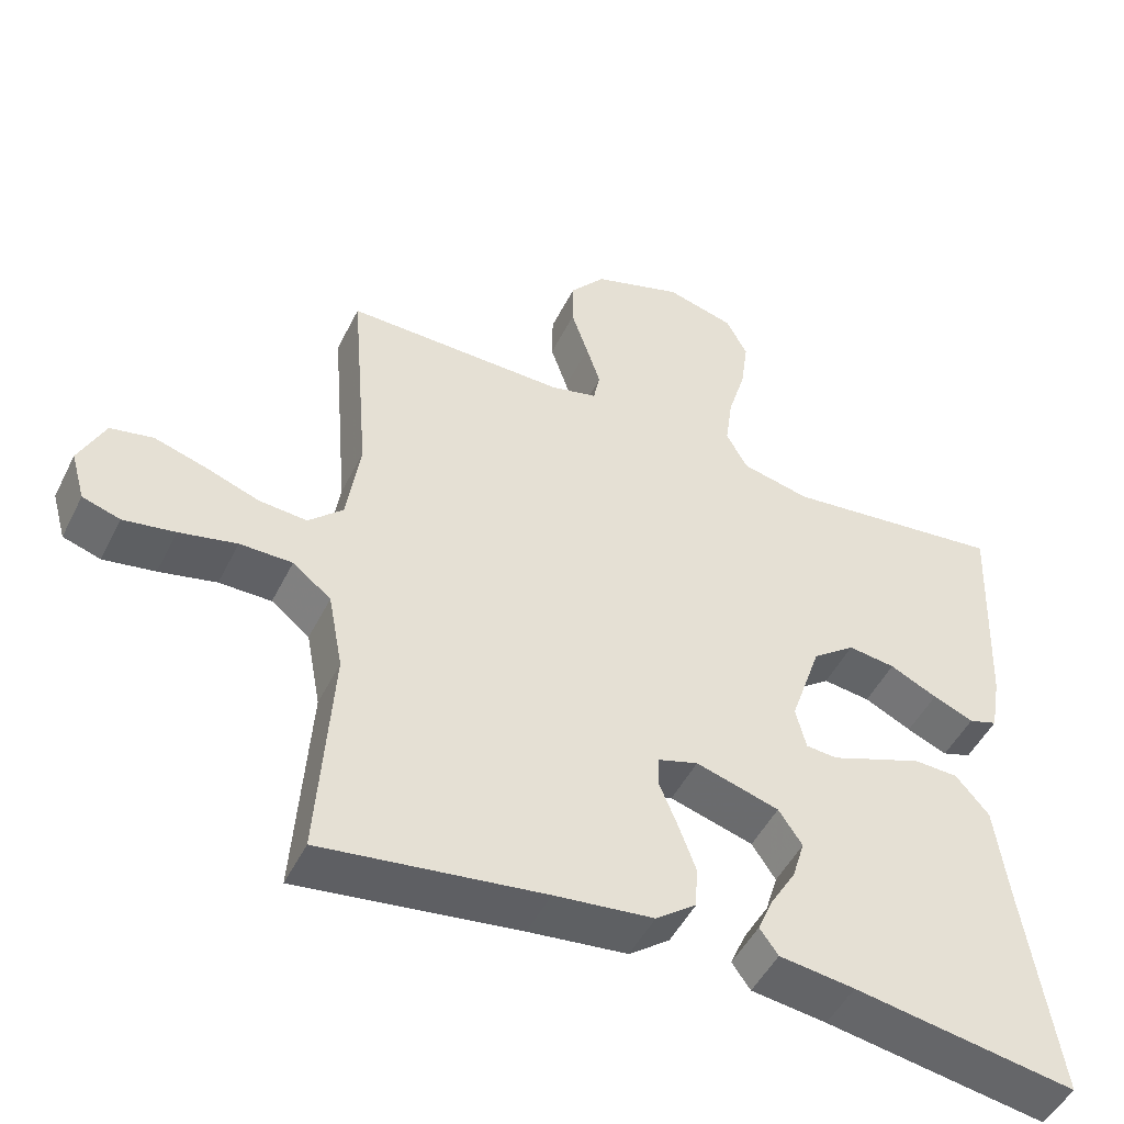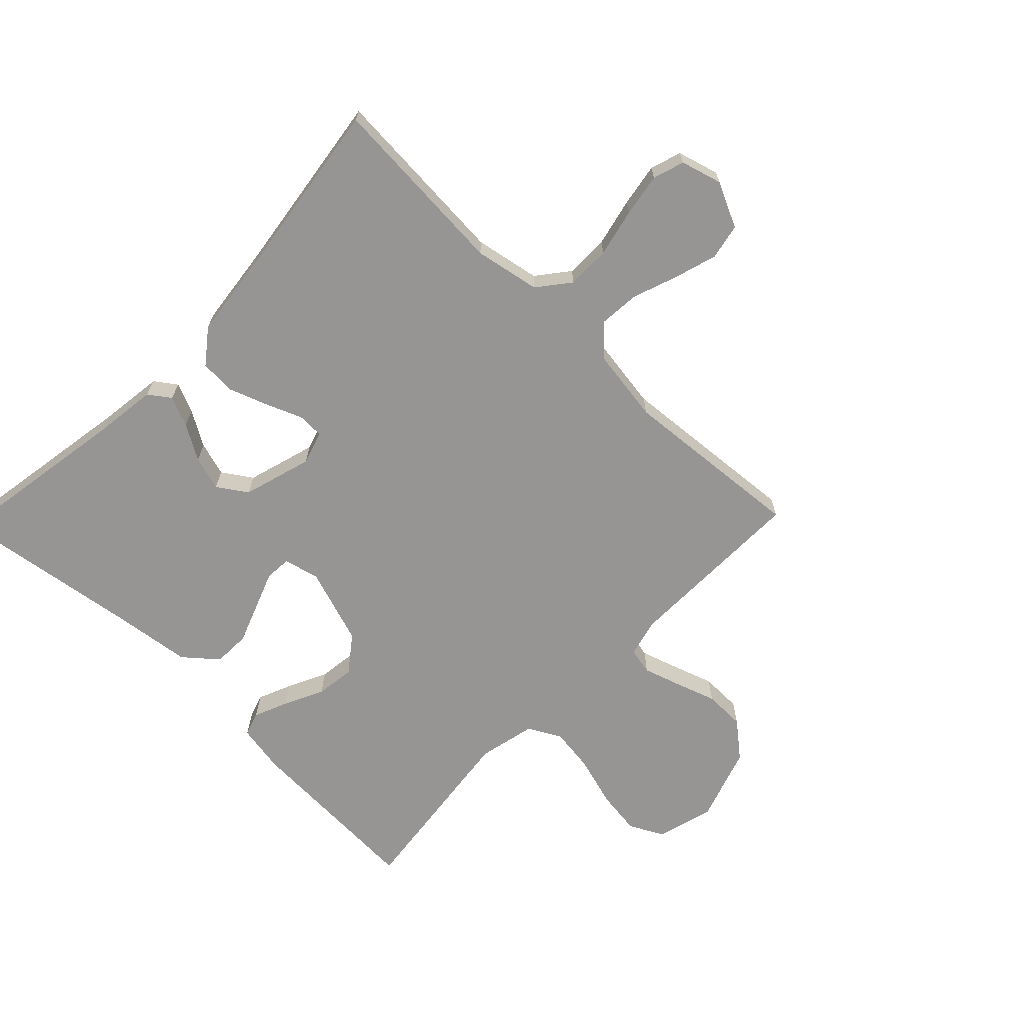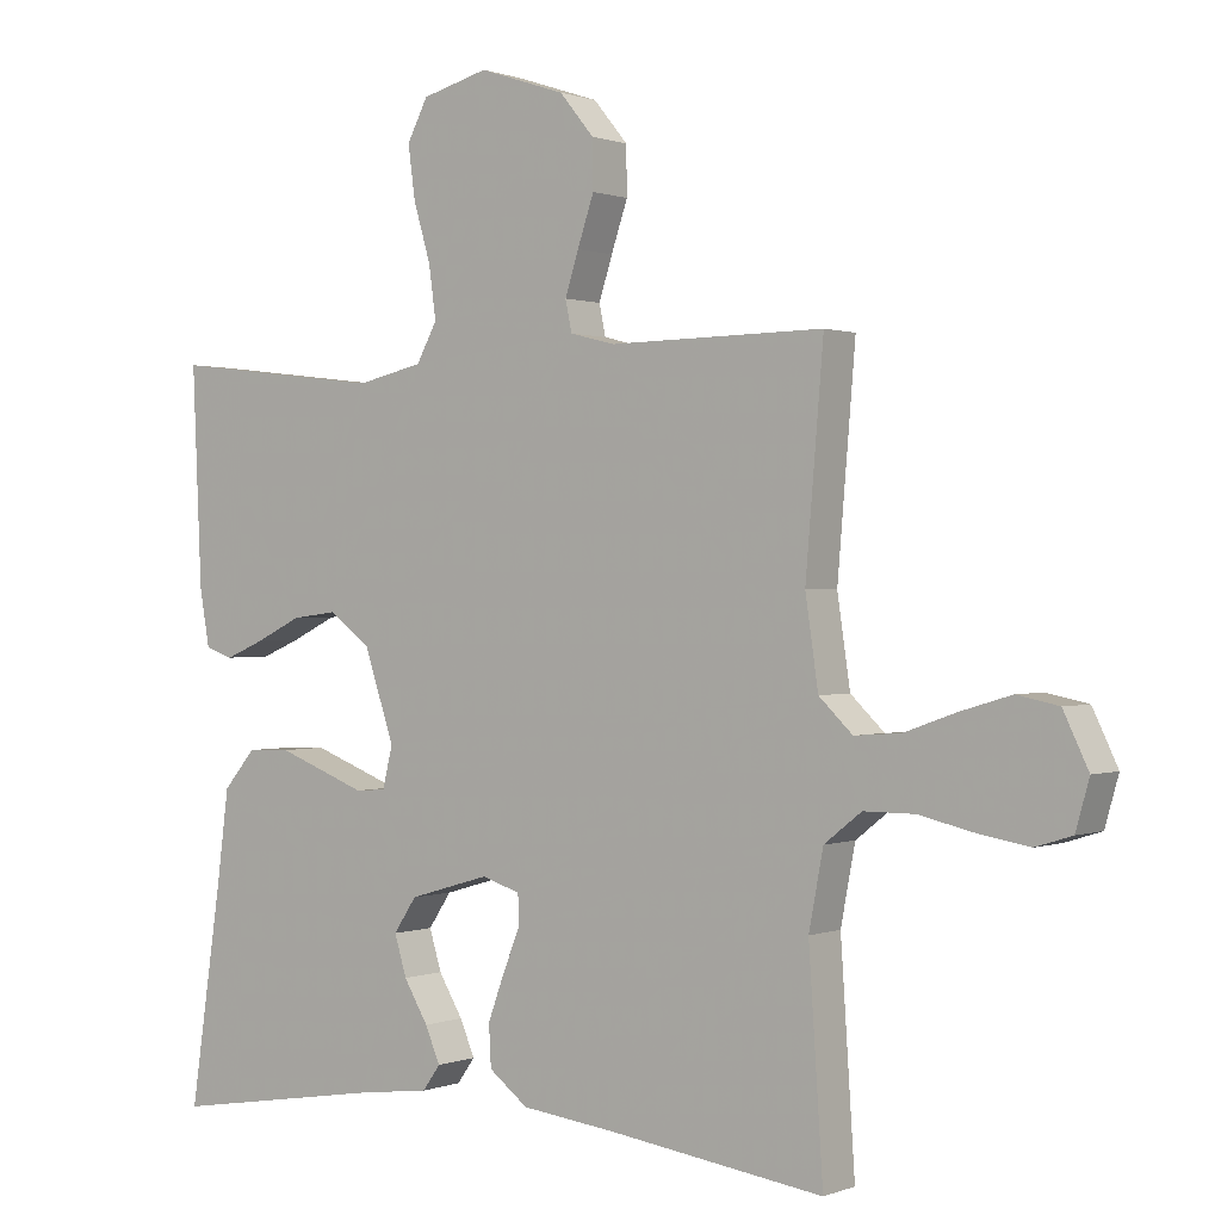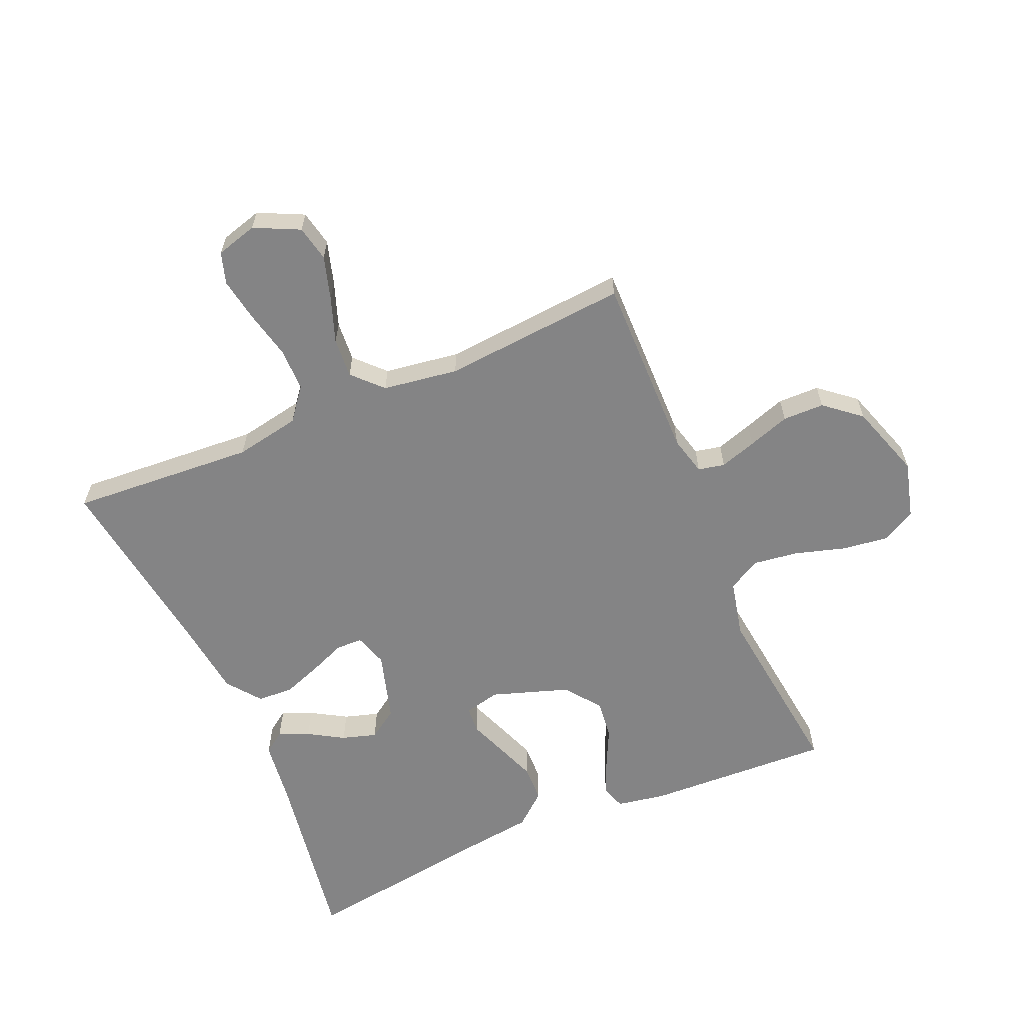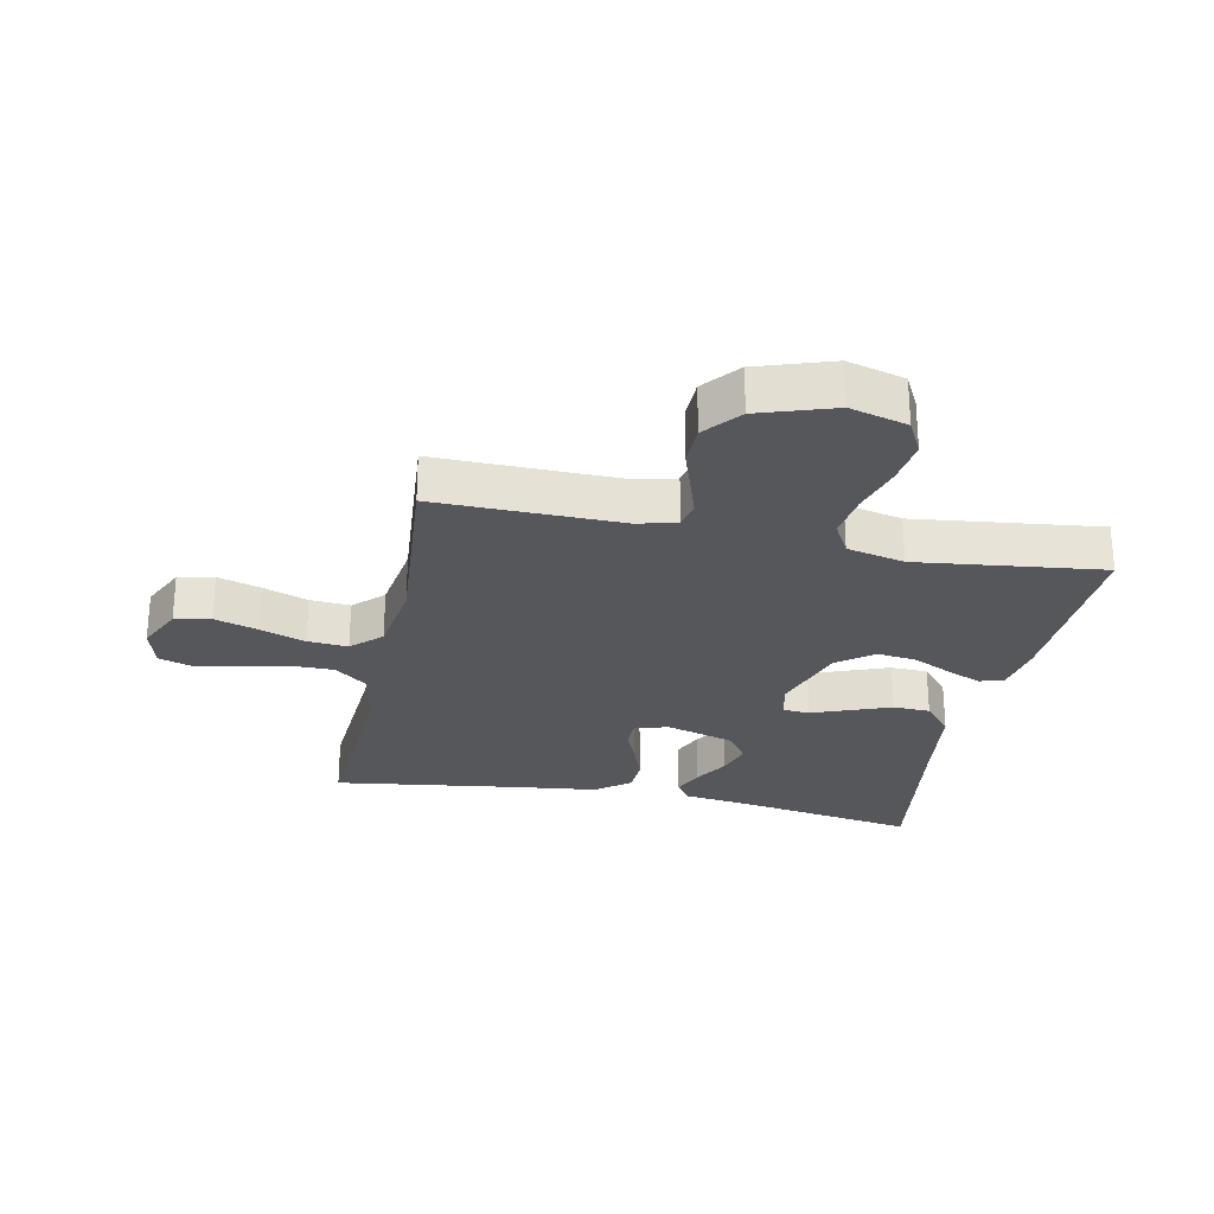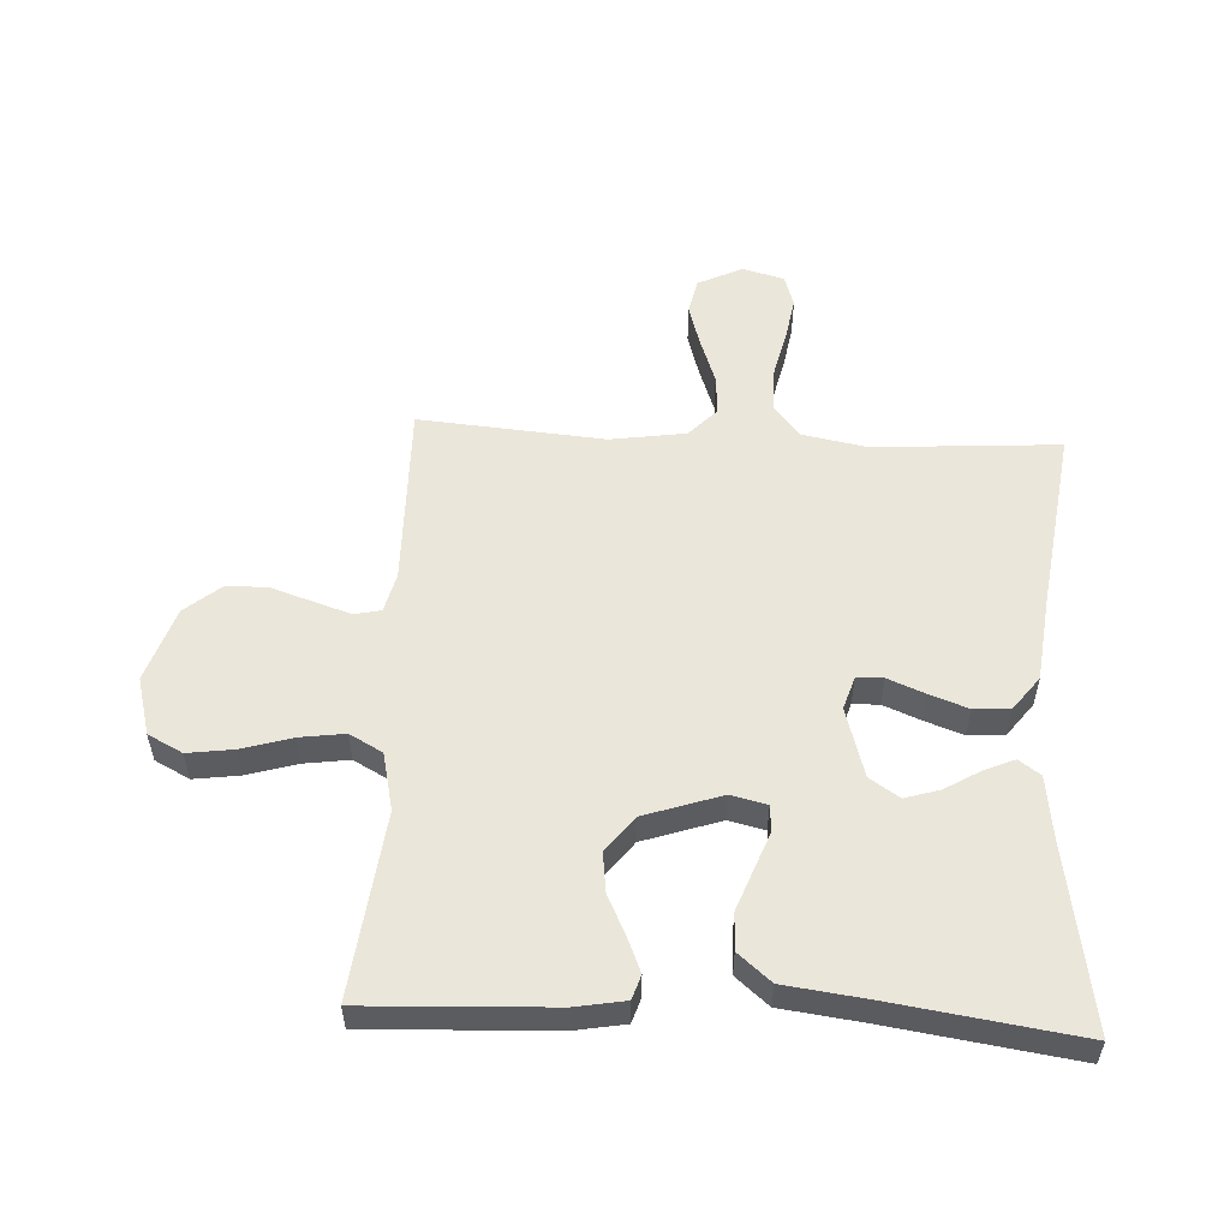
<metadata>
{"format":"obj","ext":"obj","renderer":"f3d","projection":"perspective","resolution":1024,"background":"white","views":[{"elev":-48.8,"azim":-25.7,"up":"+Z"},{"elev":-67.5,"azim":-134.1,"up":"+Y"},{"elev":0.6,"azim":-143.8,"up":"+Z"},{"elev":-61.5,"azim":-66.7,"up":"+Y"},{"elev":-26.9,"azim":-11.6,"up":"+Y"},{"elev":54.8,"azim":92.9,"up":"+Y"}]}
</metadata>
<code>
v 0.5 0.07 0.5
v 0.487 0.07 0.2
v 0.473 0.07 0.12
v 0.434 0.07 0.107
v 0.379 0.07 0.13
v 0.315 0.07 0.161
v 0.251 0.07 0.169
v 0.193 0.07 0.125
v 0.151 0.07 0
v 0.165 0.07 -0.058
v 0.208 0.07 -0.061
v 0.268 0.07 -0.038
v 0.334 0.07 -0.013
v 0.394 0.07 -0.015
v 0.439 0.07 -0.068
v 0.456 0.07 -0.2
v 0.5 0.07 -0.5
v 0.2 0.07 -0.451
v 0.098 0.07 -0.438
v 0.073 0.07 -0.403
v 0.094 0.07 -0.354
v 0.128 0.07 -0.297
v 0.145 0.07 -0.241
v 0.113 0.07 -0.193
v 0 0.07 -0.16
v -0.054 0.07 -0.177
v -0.055 0.07 -0.22
v -0.031 0.07 -0.279
v -0.008 0.07 -0.342
v -0.011 0.07 -0.4
v -0.066 0.07 -0.442
v -0.2 0.07 -0.458
v -0.5 0.07 -0.5
v -0.48 0.07 -0.2
v -0.5 0.07 -0.094
v -0.552 0.07 -0.053
v -0.623 0.07 -0.053
v -0.701 0.07 -0.071
v -0.771 0.07 -0.083
v -0.822 0.07 -0.067
v -0.841 0.07 0
v -0.806 0.07 0.073
v -0.748 0.07 0.085
v -0.678 0.07 0.064
v -0.605 0.07 0.038
v -0.54 0.07 0.033
v -0.493 0.07 0.078
v -0.475 0.07 0.2
v -0.5 0.07 0.5
v -0.2 0.07 0.496
v -0.137 0.07 0.512
v -0.128 0.07 0.555
v -0.147 0.07 0.614
v -0.17 0.07 0.682
v -0.169 0.07 0.749
v -0.121 0.07 0.807
v 0 0.07 0.847
v 0.093 0.07 0.822
v 0.122 0.07 0.766
v 0.112 0.07 0.692
v 0.088 0.07 0.611
v 0.078 0.07 0.538
v 0.107 0.07 0.485
v 0.2 0.07 0.464
v 0.5 0 0.5
v 0.487 0 0.2
v 0.473 0 0.12
v 0.434 0 0.107
v 0.379 0 0.13
v 0.315 0 0.161
v 0.251 0 0.169
v 0.193 0 0.125
v 0.151 0 0
v 0.165 0 -0.058
v 0.208 0 -0.061
v 0.268 0 -0.038
v 0.334 0 -0.013
v 0.394 0 -0.015
v 0.439 0 -0.068
v 0.456 0 -0.2
v 0.5 0 -0.5
v 0.2 0 -0.451
v 0.098 0 -0.438
v 0.073 0 -0.403
v 0.094 0 -0.354
v 0.128 0 -0.297
v 0.145 0 -0.241
v 0.113 0 -0.193
v 0 0 -0.16
v -0.054 0 -0.177
v -0.055 0 -0.22
v -0.031 0 -0.279
v -0.008 0 -0.342
v -0.011 0 -0.4
v -0.066 0 -0.442
v -0.2 0 -0.458
v -0.5 0 -0.5
v -0.48 0 -0.2
v -0.5 0 -0.094
v -0.552 0 -0.053
v -0.623 0 -0.053
v -0.701 0 -0.071
v -0.771 0 -0.083
v -0.822 0 -0.067
v -0.841 0 0
v -0.806 0 0.073
v -0.748 0 0.085
v -0.678 0 0.064
v -0.605 0 0.038
v -0.54 0 0.033
v -0.493 0 0.078
v -0.475 0 0.2
v -0.5 0 0.5
v -0.2 0 0.496
v -0.137 0 0.512
v -0.128 0 0.555
v -0.147 0 0.614
v -0.17 0 0.682
v -0.169 0 0.749
v -0.121 0 0.807
v 0 0 0.847
v 0.093 0 0.822
v 0.122 0 0.766
v 0.112 0 0.692
v 0.088 0 0.611
v 0.078 0 0.538
v 0.107 0 0.485
v 0.2 0 0.464
f 58 59 60 61
f 58 61 62
f 57 58 62
f 56 57 62
f 53 54 55 56
f 52 53 56 62
f 51 52 62 63
f 48 49 50
f 47 48 50 51
f 42 43 44 45
f 40 41 42 45
f 40 45 46
f 37 38 39 40
f 37 40 46
f 36 37 46 47
f 32 33 34
f 32 34 35
f 31 32 35
f 30 31 35
f 27 28 29 30
f 27 30 35 36
f 19 20 21 22
f 18 19 22 23
f 16 17 18 23
f 15 16 23 24
f 11 12 13 14
f 11 14 15 24
f 3 4 5 6
f 1 2 3 6
f 64 1 6 7
f 63 64 7 8
f 51 63 8 9
f 47 51 9 10
f 26 27 36 47
f 25 26 47 10
f 10 11 24 25
f 125 124 123 122
f 126 125 122
f 126 122 121
f 126 121 120
f 120 119 118 117
f 126 120 117 116
f 127 126 116 115
f 114 113 112
f 115 114 112 111
f 109 108 107 106
f 109 106 105 104
f 110 109 104
f 104 103 102 101
f 110 104 101
f 111 110 101 100
f 98 97 96
f 99 98 96
f 99 96 95
f 99 95 94
f 94 93 92 91
f 100 99 94 91
f 86 85 84 83
f 87 86 83 82
f 87 82 81 80
f 88 87 80 79
f 78 77 76 75
f 88 79 78 75
f 70 69 68 67
f 70 67 66 65
f 71 70 65 128
f 72 71 128 127
f 73 72 127 115
f 74 73 115 111
f 111 100 91 90
f 74 111 90 89
f 89 88 75 74
f 1 65 66 2
f 2 66 67 3
f 3 67 68 4
f 4 68 69 5
f 5 69 70 6
f 6 70 71 7
f 7 71 72 8
f 8 72 73 9
f 9 73 74 10
f 10 74 75 11
f 11 75 76 12
f 12 76 77 13
f 13 77 78 14
f 14 78 79 15
f 15 79 80 16
f 16 80 81 17
f 17 81 82 18
f 18 82 83 19
f 19 83 84 20
f 20 84 85 21
f 21 85 86 22
f 22 86 87 23
f 23 87 88 24
f 24 88 89 25
f 25 89 90 26
f 26 90 91 27
f 27 91 92 28
f 28 92 93 29
f 29 93 94 30
f 30 94 95 31
f 31 95 96 32
f 32 96 97 33
f 33 97 98 34
f 34 98 99 35
f 35 99 100 36
f 36 100 101 37
f 37 101 102 38
f 38 102 103 39
f 39 103 104 40
f 40 104 105 41
f 41 105 106 42
f 42 106 107 43
f 43 107 108 44
f 44 108 109 45
f 45 109 110 46
f 46 110 111 47
f 47 111 112 48
f 48 112 113 49
f 49 113 114 50
f 50 114 115 51
f 51 115 116 52
f 52 116 117 53
f 53 117 118 54
f 54 118 119 55
f 55 119 120 56
f 56 120 121 57
f 57 121 122 58
f 58 122 123 59
f 59 123 124 60
f 60 124 125 61
f 61 125 126 62
f 62 126 127 63
f 63 127 128 64
f 64 128 65 1

</code>
